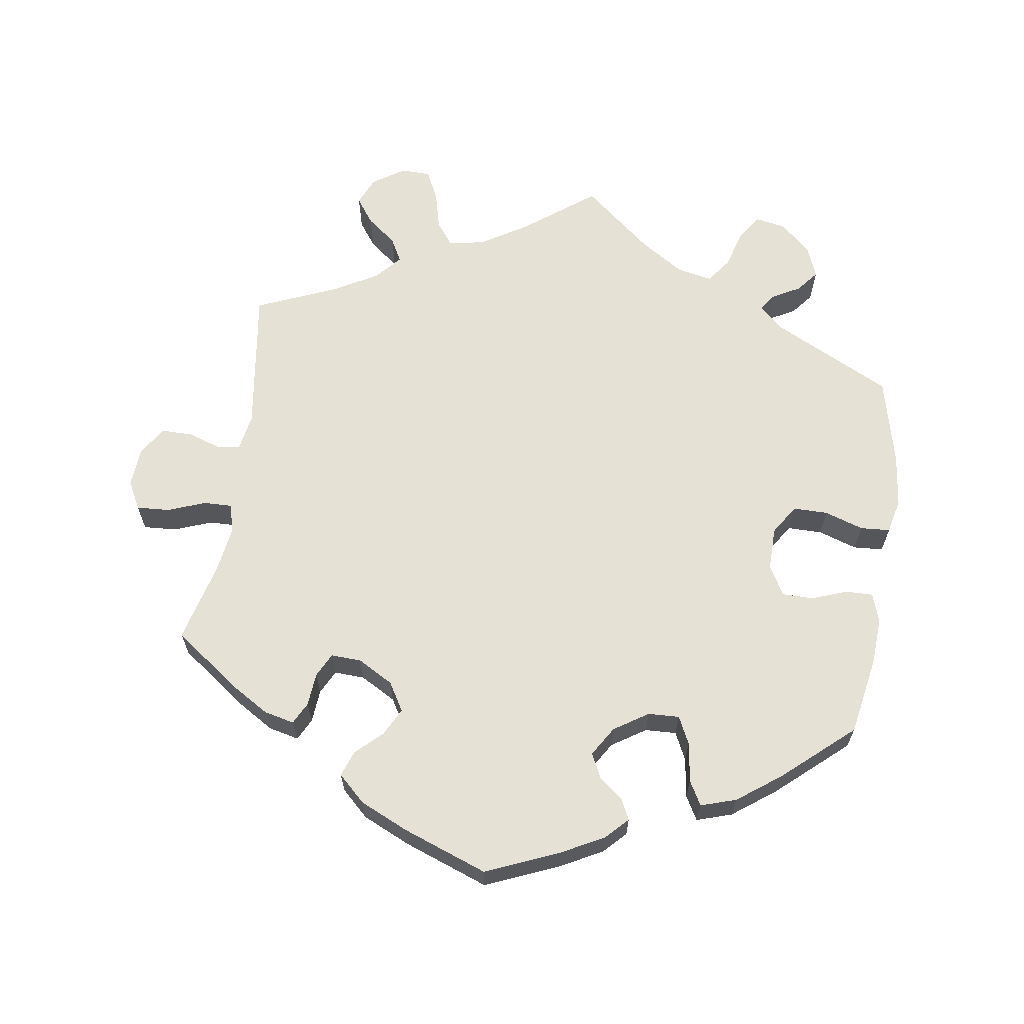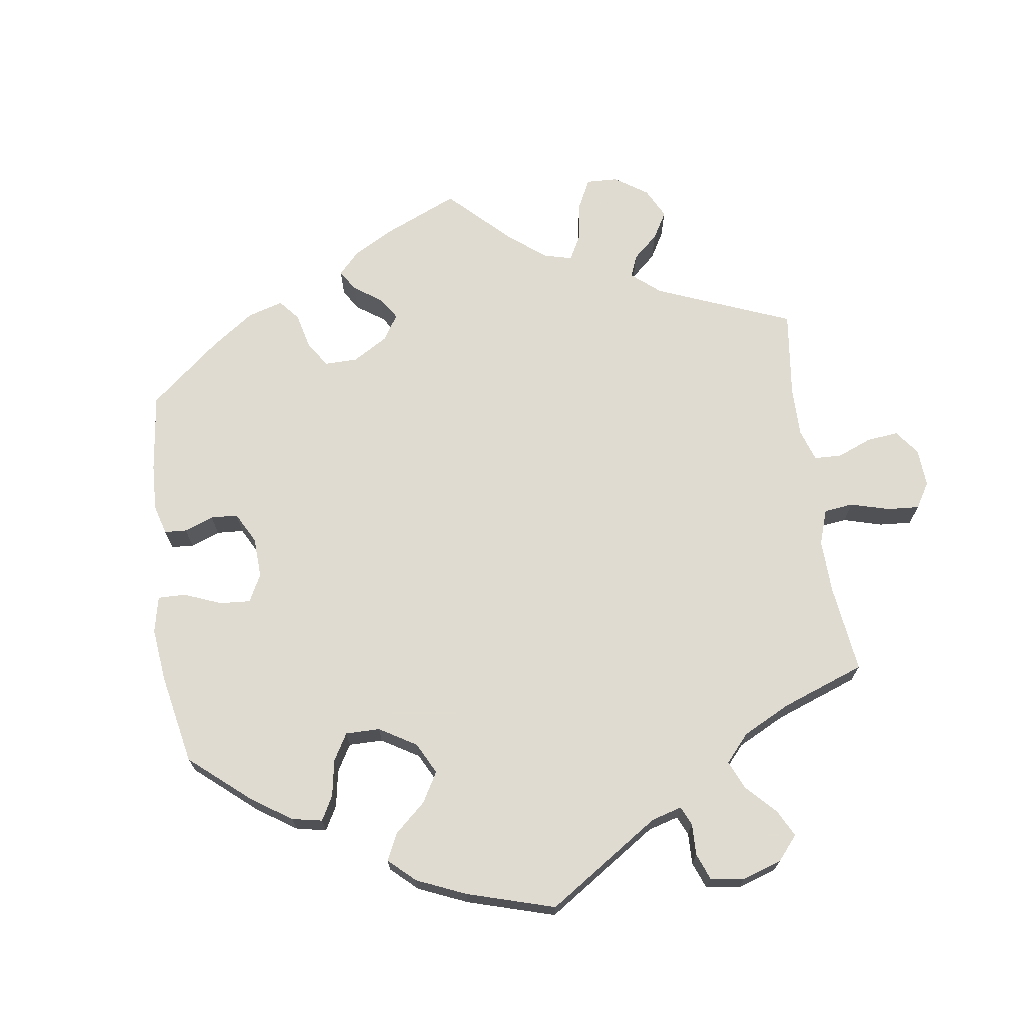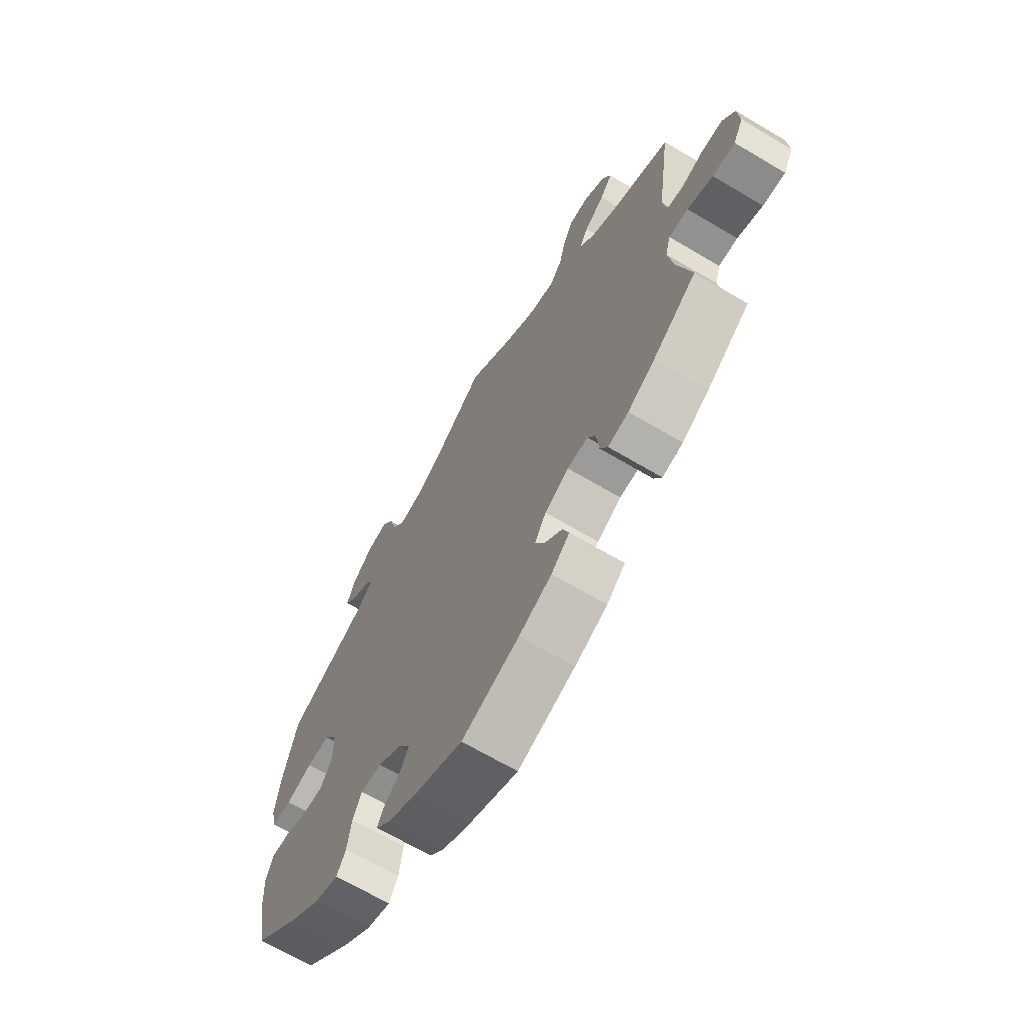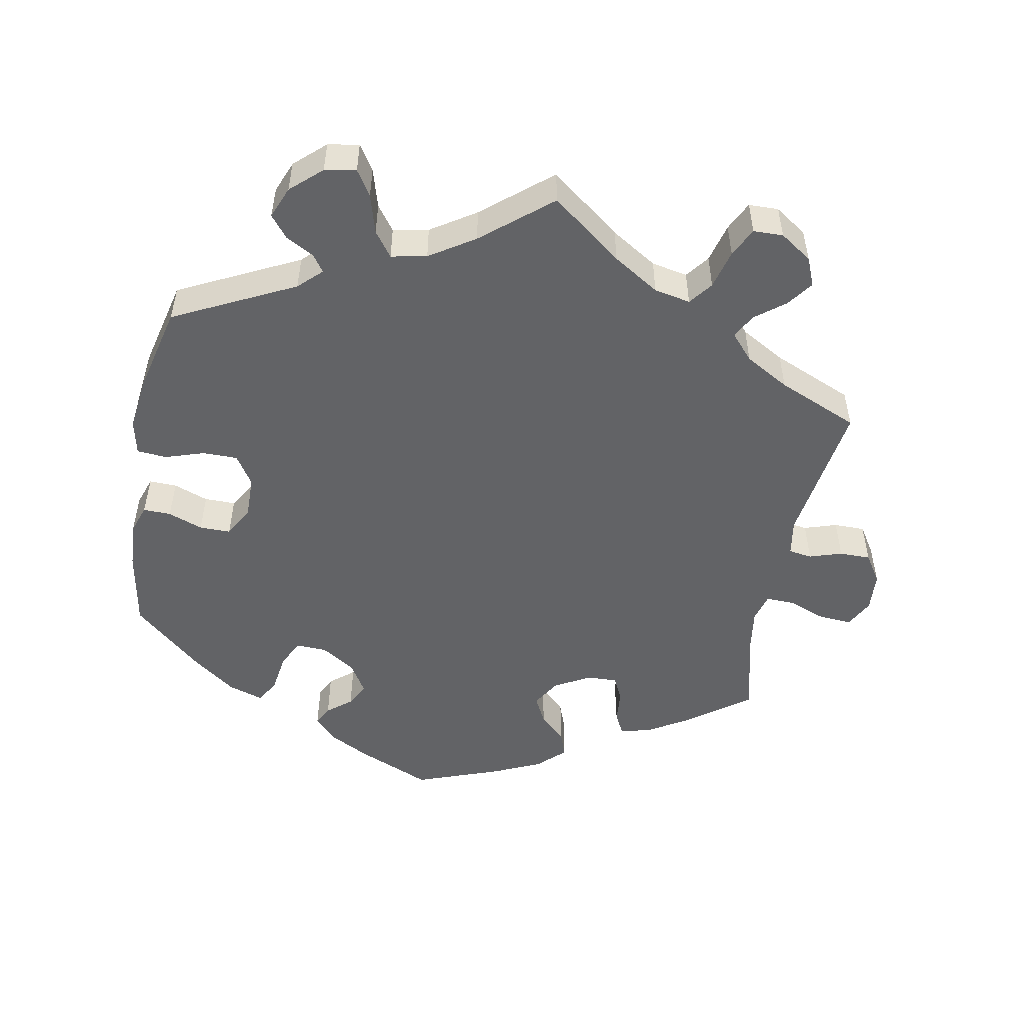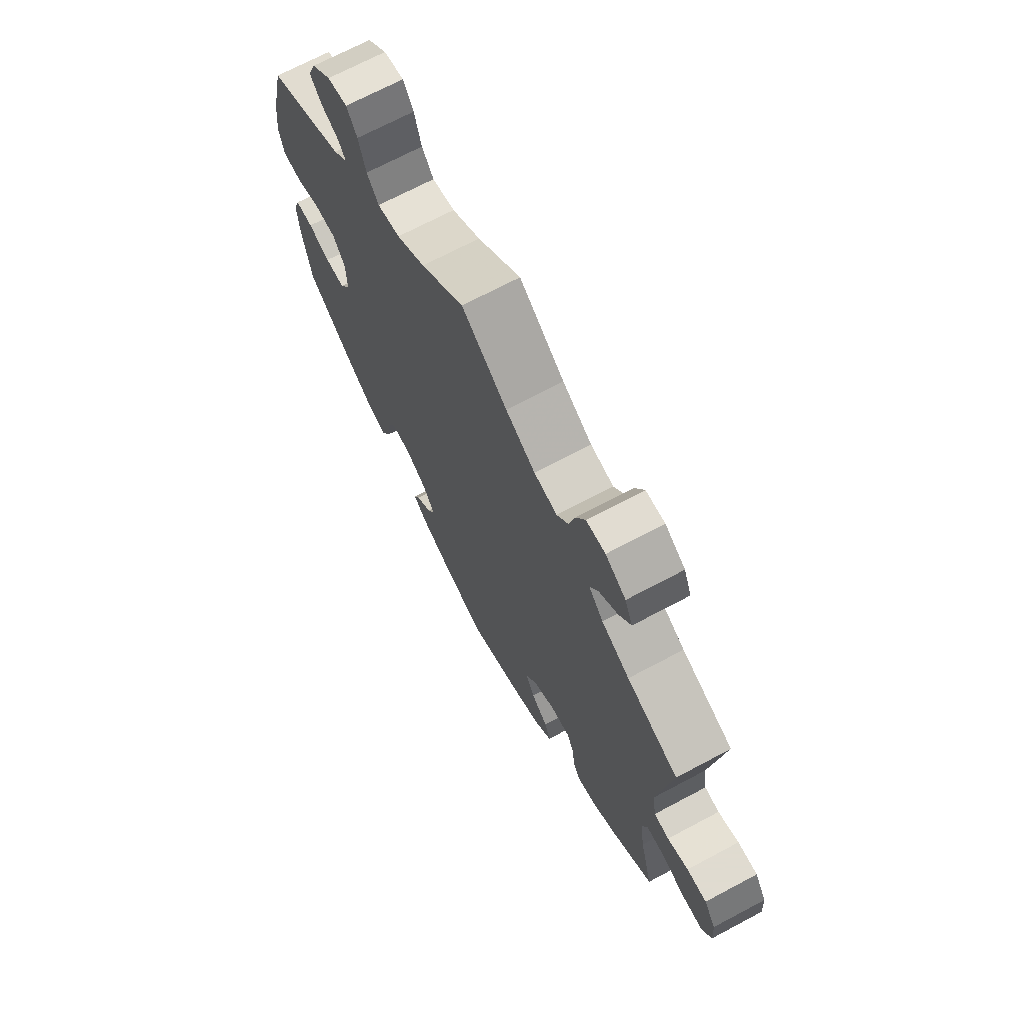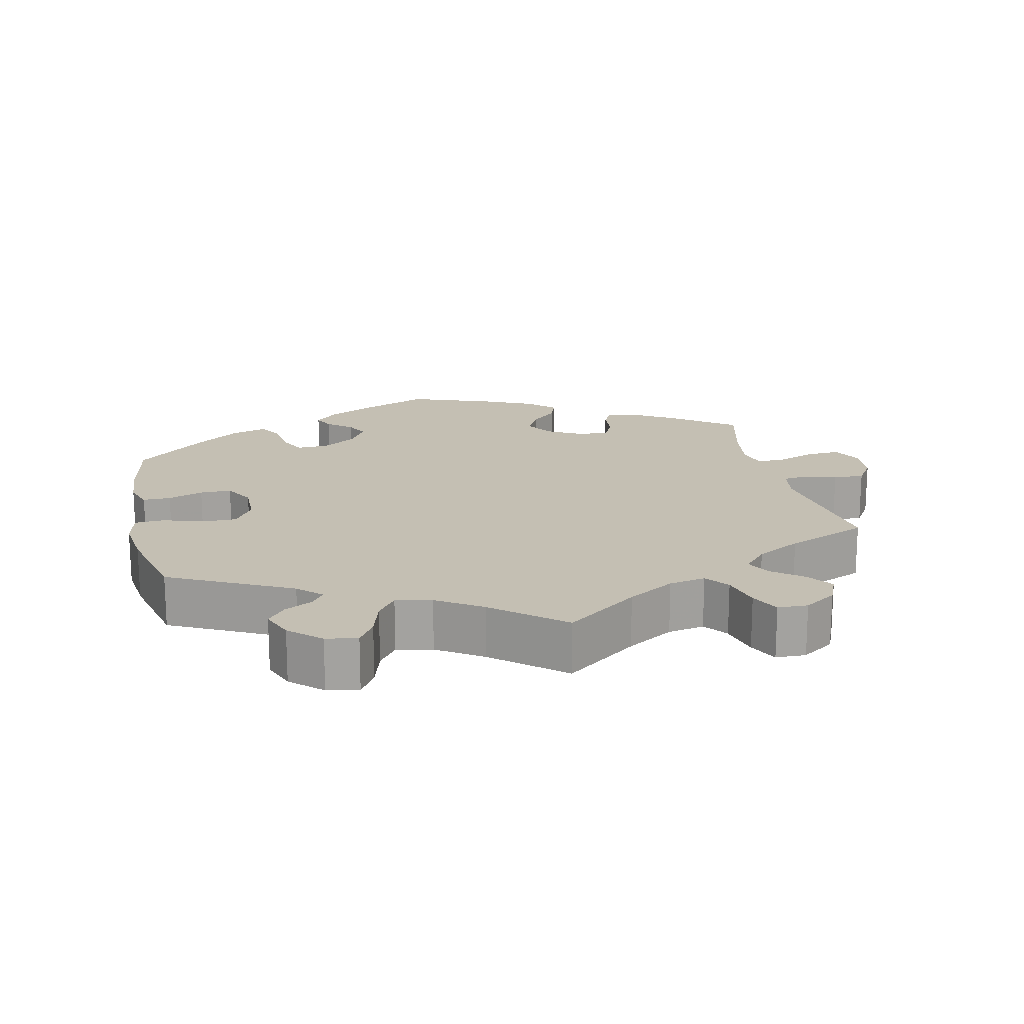
<metadata>
{"format":"obj","ext":"obj","renderer":"f3d","projection":"perspective","resolution":1024,"background":"white","views":[{"elev":64.3,"azim":-171.5,"up":"+Y"},{"elev":69.8,"azim":-68.1,"up":"+Y"},{"elev":-67.3,"azim":59.3,"up":"+Z"},{"elev":-50.9,"azim":-10.8,"up":"+Y"},{"elev":70.2,"azim":62.0,"up":"+Z"},{"elev":17.8,"azim":-12.4,"up":"+Y"}]}
</metadata>
<code>
v 0.41 0.07 -0.355
v 0.354 0.07 -0.389
v 0.311 0.07 -0.399
v 0.295 0.07 -0.368
v 0.291 0.07 -0.321
v 0.274 0.07 -0.287
v 0.231 0.07 -0.289
v 0.181 0.07 -0.317
v 0.157 0.07 -0.357
v 0.177 0.07 -0.396
v 0.214 0.07 -0.431
v 0.227 0.07 -0.467
v 0.189 0.07 -0.503
v 0.121 0.07 -0.534
v 0.001 0.07 -0.578
v -0.103 0.07 -0.534
v -0.162 0.07 -0.503
v -0.192 0.07 -0.472
v -0.178 0.07 -0.444
v -0.144 0.07 -0.416
v -0.127 0.07 -0.382
v -0.153 0.07 -0.34
v -0.201 0.07 -0.309
v -0.245 0.07 -0.307
v -0.264 0.07 -0.346
v -0.272 0.07 -0.402
v -0.291 0.07 -0.436
v -0.341 0.07 -0.42
v -0.402 0.07 -0.375
v -0.5 0.07 -0.289
v -0.52 0.07 -0.178
v -0.524 0.07 -0.112
v -0.51 0.07 -0.071
v -0.471 0.07 -0.072
v -0.422 0.07 -0.09
v -0.378 0.07 -0.09
v -0.354 0.07 -0.048
v -0.355 0.07 0.013
v -0.382 0.07 0.055
v -0.431 0.07 0.055
v -0.486 0.07 0.037
v -0.528 0.07 0.04
v -0.539 0.07 0.089
v -0.53 0.07 0.164
v -0.5 0.07 0.289
v -0.33 0.07 0.374
v -0.298 0.07 0.405
v -0.315 0.07 0.429
v -0.354 0.07 0.45
v -0.379 0.07 0.481
v -0.361 0.07 0.526
v -0.318 0.07 0.565
v -0.274 0.07 0.573
v -0.251 0.07 0.537
v -0.235 0.07 0.482
v -0.209 0.07 0.447
v -0.159 0.07 0.457
v -0.096 0.07 0.498
v 0 0.07 0.578
v 0.1 0.07 0.502
v 0.165 0.07 0.462
v 0.216 0.07 0.452
v 0.241 0.07 0.485
v 0.255 0.07 0.54
v 0.275 0.07 0.581
v 0.317 0.07 0.582
v 0.362 0.07 0.552
v 0.379 0.07 0.512
v 0.353 0.07 0.476
v 0.311 0.07 0.443
v 0.293 0.07 0.409
v 0.325 0.07 0.373
v 0.387 0.07 0.338
v 0.501 0.07 0.29
v 0.472 0.07 0.086
v 0.481 0.07 0.034
v 0.514 0.07 0.029
v 0.56 0.07 0.044
v 0.604 0.07 0.044
v 0.63 0.07 0.004
v 0.634 0.07 -0.052
v 0.613 0.07 -0.092
v 0.566 0.07 -0.089
v 0.513 0.07 -0.069
v 0.473 0.07 -0.068
v 0.462 0.07 -0.108
v 0.472 0.07 -0.175
v 0.501 0.07 -0.288
v 0.41 0 -0.355
v 0.354 0 -0.389
v 0.311 0 -0.399
v 0.295 0 -0.368
v 0.291 0 -0.321
v 0.274 0 -0.287
v 0.231 0 -0.289
v 0.181 0 -0.317
v 0.157 0 -0.357
v 0.177 0 -0.396
v 0.214 0 -0.431
v 0.227 0 -0.467
v 0.189 0 -0.503
v 0.121 0 -0.534
v 0.001 0 -0.578
v -0.103 0 -0.534
v -0.162 0 -0.503
v -0.192 0 -0.472
v -0.178 0 -0.444
v -0.144 0 -0.416
v -0.127 0 -0.382
v -0.153 0 -0.34
v -0.201 0 -0.309
v -0.245 0 -0.307
v -0.264 0 -0.346
v -0.272 0 -0.402
v -0.291 0 -0.436
v -0.341 0 -0.42
v -0.402 0 -0.375
v -0.5 0 -0.289
v -0.52 0 -0.178
v -0.524 0 -0.112
v -0.51 0 -0.071
v -0.471 0 -0.072
v -0.422 0 -0.09
v -0.378 0 -0.09
v -0.354 0 -0.048
v -0.355 0 0.013
v -0.382 0 0.055
v -0.431 0 0.055
v -0.486 0 0.037
v -0.528 0 0.04
v -0.539 0 0.089
v -0.53 0 0.164
v -0.5 0 0.289
v -0.33 0 0.374
v -0.298 0 0.405
v -0.315 0 0.429
v -0.354 0 0.45
v -0.379 0 0.481
v -0.361 0 0.526
v -0.318 0 0.565
v -0.274 0 0.573
v -0.251 0 0.537
v -0.235 0 0.482
v -0.209 0 0.447
v -0.159 0 0.457
v -0.096 0 0.498
v 0 0 0.578
v 0.1 0 0.502
v 0.165 0 0.462
v 0.216 0 0.452
v 0.241 0 0.485
v 0.255 0 0.54
v 0.275 0 0.581
v 0.317 0 0.582
v 0.362 0 0.552
v 0.379 0 0.512
v 0.353 0 0.476
v 0.311 0 0.443
v 0.293 0 0.409
v 0.325 0 0.373
v 0.387 0 0.338
v 0.501 0 0.29
v 0.472 0 0.086
v 0.481 0 0.034
v 0.514 0 0.029
v 0.56 0 0.044
v 0.604 0 0.044
v 0.63 0 0.004
v 0.634 0 -0.052
v 0.613 0 -0.092
v 0.566 0 -0.089
v 0.513 0 -0.069
v 0.473 0 -0.068
v 0.462 0 -0.108
v 0.472 0 -0.175
v 0.501 0 -0.288
f 87 88 1 2
f 86 87 2 3
f 85 86 3 4
f 81 82 83 84
f 81 84 85
f 80 81 85
f 77 78 79 80
f 76 77 80 85
f 75 76 85 4
f 73 74 75 4
f 67 68 69 70
f 67 70 71
f 66 67 71
f 63 64 65 66
f 62 63 66 71
f 61 62 71 72
f 58 59 60
f 57 58 60 61
f 56 57 61 72
f 52 53 54 55
f 52 55 56
f 51 52 56
f 48 49 50 51
f 47 48 51 56
f 46 47 56 72
f 40 41 42 43
f 39 40 43 44
f 32 33 34 35
f 32 35 36
f 31 32 36
f 30 31 36
f 29 30 36
f 28 29 36 37
f 25 26 27 28
f 24 25 28 37
f 17 18 19 20
f 17 20 21
f 16 17 21
f 15 16 21
f 14 15 21 22
f 10 11 12 13
f 9 10 13 14
f 72 73 4 5
f 39 44 45 46
f 38 39 46 72
f 23 24 37 38
f 22 23 38 72
f 9 14 22
f 8 9 22 72
f 7 8 72
f 6 7 72
f 5 6 72
f 90 89 176 175
f 91 90 175 174
f 92 91 174 173
f 172 171 170 169
f 173 172 169
f 173 169 168
f 168 167 166 165
f 173 168 165 164
f 92 173 164 163
f 92 163 162 161
f 158 157 156 155
f 159 158 155
f 159 155 154
f 154 153 152 151
f 159 154 151 150
f 160 159 150 149
f 148 147 146
f 149 148 146 145
f 160 149 145 144
f 143 142 141 140
f 144 143 140
f 144 140 139
f 139 138 137 136
f 144 139 136 135
f 160 144 135 134
f 131 130 129 128
f 132 131 128 127
f 123 122 121 120
f 124 123 120
f 124 120 119
f 124 119 118
f 124 118 117
f 125 124 117 116
f 116 115 114 113
f 125 116 113 112
f 108 107 106 105
f 109 108 105
f 109 105 104
f 109 104 103
f 110 109 103 102
f 101 100 99 98
f 102 101 98 97
f 93 92 161 160
f 134 133 132 127
f 160 134 127 126
f 126 125 112 111
f 160 126 111 110
f 110 102 97
f 160 110 97 96
f 160 96 95
f 160 95 94
f 160 94 93
f 1 89 90 2
f 2 90 91 3
f 3 91 92 4
f 4 92 93 5
f 5 93 94 6
f 6 94 95 7
f 7 95 96 8
f 8 96 97 9
f 9 97 98 10
f 10 98 99 11
f 11 99 100 12
f 12 100 101 13
f 13 101 102 14
f 14 102 103 15
f 15 103 104 16
f 16 104 105 17
f 17 105 106 18
f 18 106 107 19
f 19 107 108 20
f 20 108 109 21
f 21 109 110 22
f 22 110 111 23
f 23 111 112 24
f 24 112 113 25
f 25 113 114 26
f 26 114 115 27
f 27 115 116 28
f 28 116 117 29
f 29 117 118 30
f 30 118 119 31
f 31 119 120 32
f 32 120 121 33
f 33 121 122 34
f 34 122 123 35
f 35 123 124 36
f 36 124 125 37
f 37 125 126 38
f 38 126 127 39
f 39 127 128 40
f 40 128 129 41
f 41 129 130 42
f 42 130 131 43
f 43 131 132 44
f 44 132 133 45
f 45 133 134 46
f 46 134 135 47
f 47 135 136 48
f 48 136 137 49
f 49 137 138 50
f 50 138 139 51
f 51 139 140 52
f 52 140 141 53
f 53 141 142 54
f 54 142 143 55
f 55 143 144 56
f 56 144 145 57
f 57 145 146 58
f 58 146 147 59
f 59 147 148 60
f 60 148 149 61
f 61 149 150 62
f 62 150 151 63
f 63 151 152 64
f 64 152 153 65
f 65 153 154 66
f 66 154 155 67
f 67 155 156 68
f 68 156 157 69
f 69 157 158 70
f 70 158 159 71
f 71 159 160 72
f 72 160 161 73
f 73 161 162 74
f 74 162 163 75
f 75 163 164 76
f 76 164 165 77
f 77 165 166 78
f 78 166 167 79
f 79 167 168 80
f 80 168 169 81
f 81 169 170 82
f 82 170 171 83
f 83 171 172 84
f 84 172 173 85
f 85 173 174 86
f 86 174 175 87
f 87 175 176 88
f 88 176 89 1

</code>
